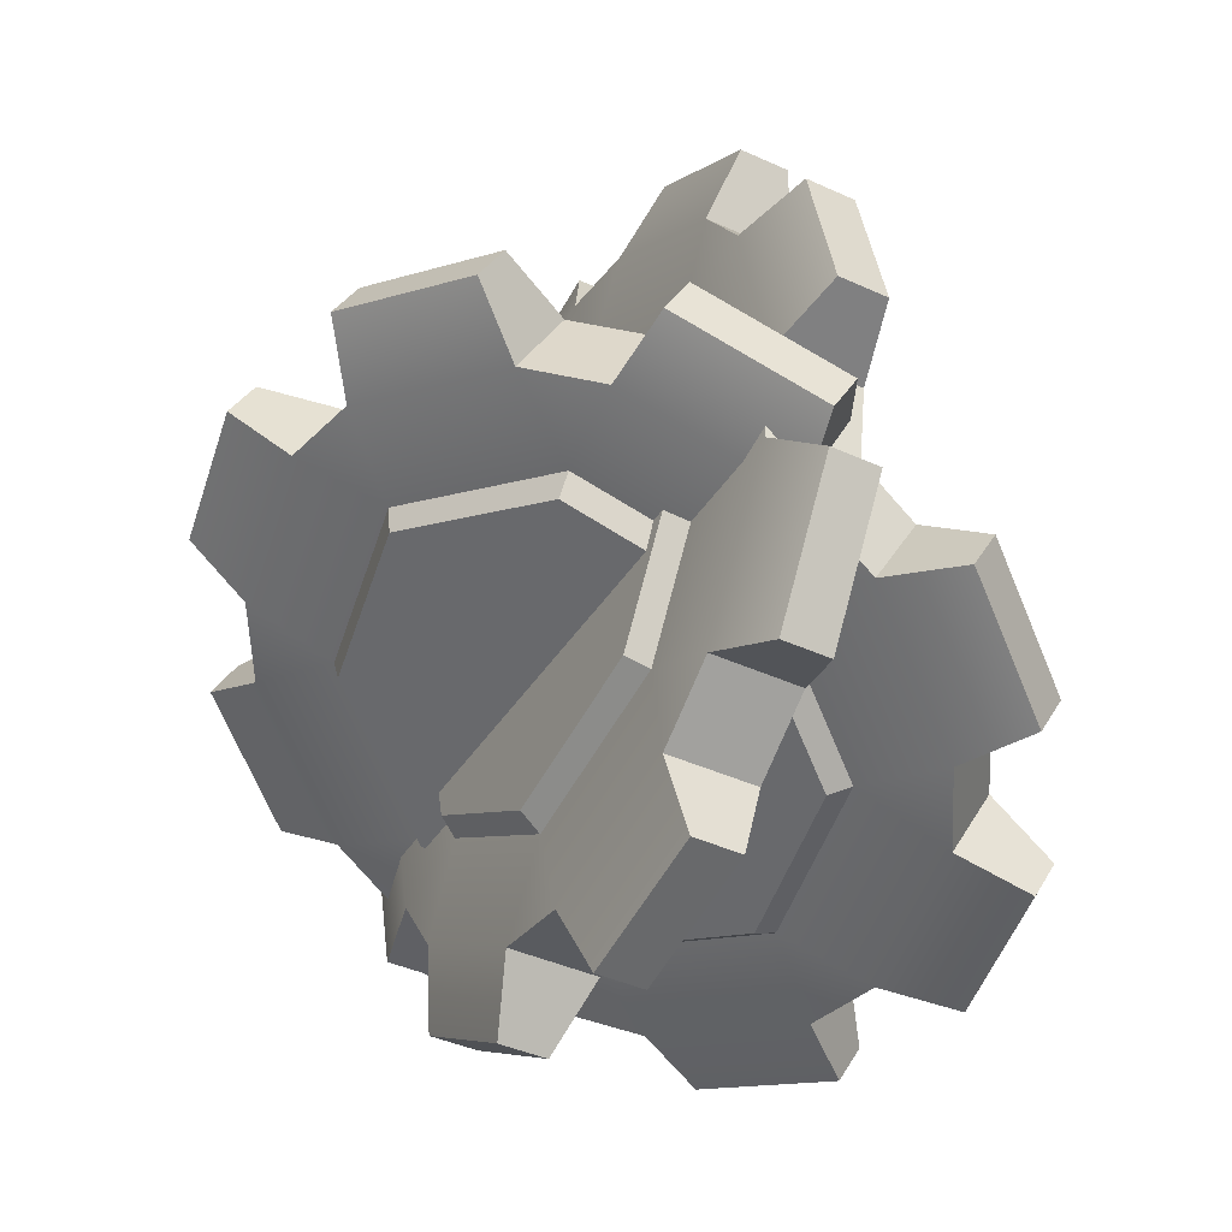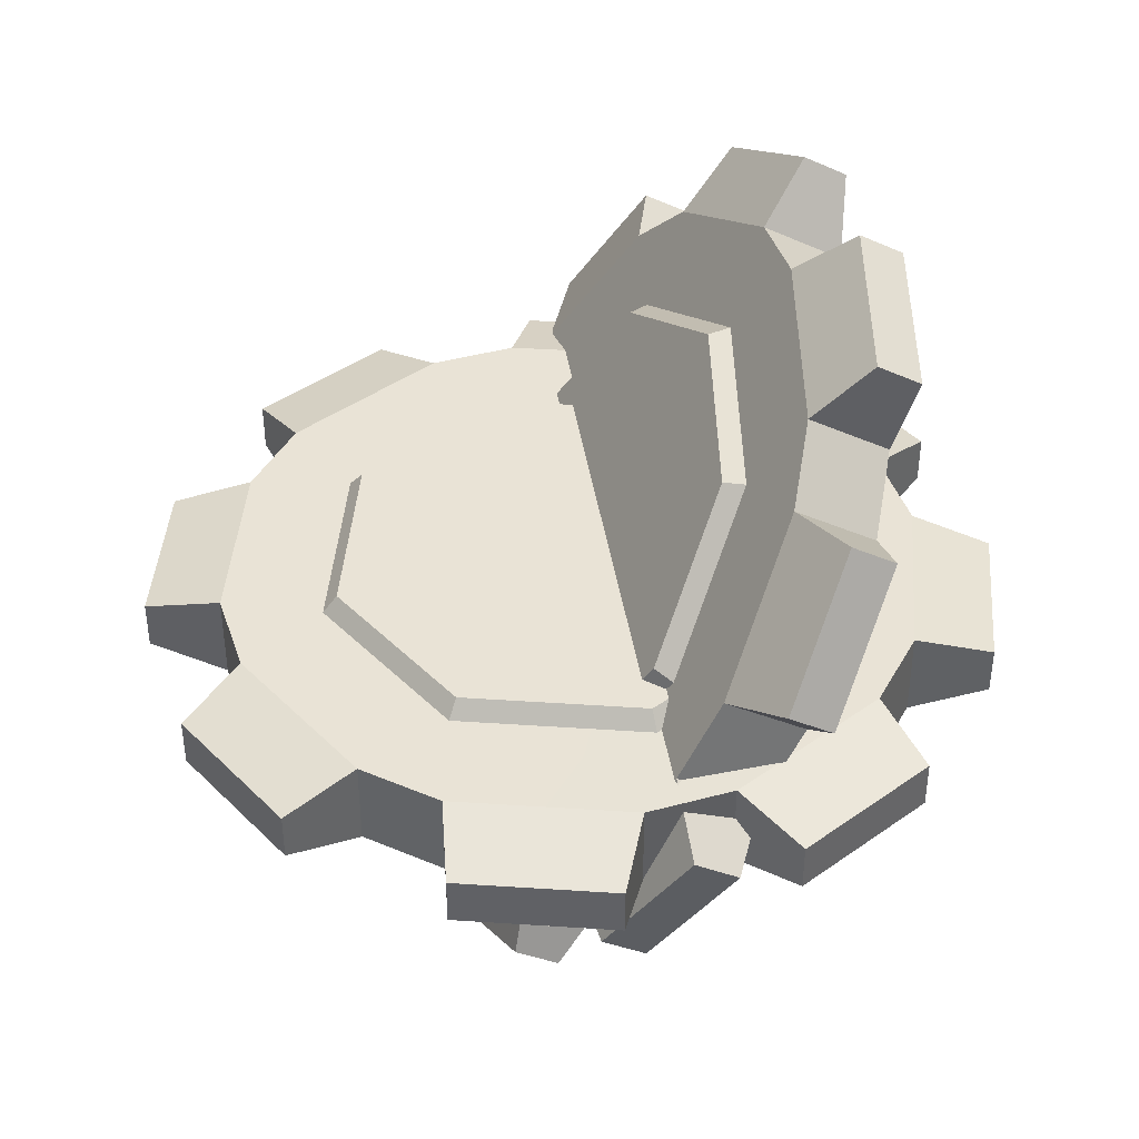
<metadata>
{"format":"obj","ext":"obj","renderer":"f3d","projection":"perspective","resolution":1024,"background":"white","views":[{"elev":-40.5,"azim":60.6,"up":"+Z"},{"elev":42.0,"azim":81.1,"up":"+Y"}]}
</metadata>
<code>
g default
v -0.000379 2.58 0.002854
v 5.959 1.032 15.75
v 3.921 1.883 13.33
v 0.4371 1.883 13.89
v -0.7429 1.032 16.82
v -6.921 1.032 15.35
v -6.651 1.883 12.2
v -9.509 1.883 10.13
v -12.42 1.032 11.37
v -15.75 1.032 5.959
v -13.33 1.883 3.921
v -13.89 1.883 0.4371
v -16.82 1.032 -0.7429
v -15.35 1.032 -6.921
v -12.2 1.883 -6.651
v -10.13 1.883 -9.509
v -11.37 1.032 -12.42
v -5.959 1.032 -15.75
v -3.921 1.883 -13.33
v -0.4371 1.883 -13.89
v 0.7429 1.032 -16.82
v 6.921 1.032 -15.35
v 6.651 1.883 -12.2
v 9.509 1.883 -10.13
v 12.42 1.032 -11.37
v 15.75 1.032 -5.959
v 13.33 1.883 -3.921
v 13.89 1.883 -0.4371
v 16.82 1.032 0.7429
v 15.35 1.032 6.921
v 12.2 1.883 6.651
v 10.13 1.883 9.509
v 11.37 1.032 12.42
v 5.959 -0.9478 15.75
v 3.921 -1.746 13.33
v 0.4371 -1.746 13.89
v -0.7429 -0.9478 16.82
v -6.921 -0.9478 15.35
v -6.651 -1.746 12.2
v -9.509 -1.746 10.13
v -12.42 -0.9478 11.37
v -15.75 -0.9478 5.959
v -13.33 -1.746 3.921
v -13.89 -1.746 0.4371
v -16.82 -0.9478 -0.7429
v -15.35 -0.9478 -6.921
v -12.2 -1.746 -6.651
v -10.13 -1.746 -9.509
v -11.37 -0.9478 -12.42
v -5.959 -0.9478 -15.75
v -3.921 -1.746 -13.33
v -0.4371 -1.746 -13.89
v 0.7429 -0.9478 -16.82
v 6.921 -0.9478 -15.35
v 6.651 -1.746 -12.2
v 9.509 -1.746 -10.13
v 12.42 -0.9478 -11.37
v 15.75 -0.9478 -5.959
v 13.33 -1.746 -3.921
v 13.89 -1.746 -0.4371
v 16.82 -0.9478 0.7429
v 15.35 -0.9478 6.921
v 12.2 -1.746 6.651
v 10.13 -1.746 9.509
v 11.37 -0.9478 12.42
v -1e-06 -2.582 -0
v 5.954 1.886 -8.267
v 9.993 1.874 -1.598
v 8.199 1.886 5.907
v 1.6 1.883 9.996
v -5.935 1.883 8.201
v -9.994 1.883 1.603
v -8.199 1.883 -5.932
v -1.601 1.883 -9.991
v -1.613 -1.746 -10.07
v -8.26 -1.746 -5.979
v -10.07 -1.746 1.613
v -5.979 -1.746 8.26
v 1.613 -1.746 10.07
v 8.26 -1.746 5.979
v 10.07 -1.746 -1.613
v 5.979 -1.746 -8.26
v 5.61 2.582 -7.791
v 9.415 2.573 -1.508
v 7.724 2.582 5.564
v 1.506 2.58 9.417
v -5.591 2.58 7.726
v -9.415 2.58 1.511
v -7.724 2.58 -5.588
v -1.505 2.58 -9.414
v -1.511 -2.582 -9.433
v -7.738 -2.582 -5.602
v -9.433 -2.582 1.511
v -5.602 -2.582 7.738
v 1.511 -2.582 9.433
v 7.738 -2.582 5.602
v 9.433 -2.582 -1.511
v 5.602 -2.582 -7.738
g GE_Mission_clock_big
f 32 3 2
f 70 4 3
f 70 7 4
f 4 6 5
f 4 7 6
f 71 8 7
f 71 11 8
f 8 10 9
f 8 11 10
f 72 12 11
f 72 15 12
f 12 14 13
f 12 15 14
f 73 16 15
f 73 19 16
f 16 18 17
f 16 19 18
f 74 20 19
f 74 67 20
f 20 22 21
f 20 23 22
f 1 84 83
f 24 26 25
f 24 27 26
f 1 85 84
f 28 30 29
f 28 31 30
f 70 3 69
f 32 2 33
f 2 35 34
f 2 3 35
f 3 36 35
f 3 4 36
f 4 37 36
f 4 5 37
f 5 38 37
f 5 6 38
f 6 39 38
f 6 7 39
f 7 40 39
f 7 8 40
f 8 41 40
f 8 9 41
f 9 42 41
f 9 10 42
f 10 43 42
f 10 11 43
f 11 44 43
f 11 12 44
f 12 45 44
f 12 13 45
f 13 46 45
f 13 14 46
f 14 47 46
f 14 15 47
f 15 48 47
f 15 16 48
f 16 49 48
f 16 17 49
f 17 50 49
f 17 18 50
f 18 51 50
f 18 19 51
f 19 52 51
f 19 20 52
f 20 53 52
f 20 21 53
f 21 54 53
f 21 22 54
f 22 55 54
f 22 23 55
f 23 56 55
f 23 24 56
f 24 57 56
f 24 25 57
f 25 58 57
f 25 26 58
f 26 59 58
f 26 27 59
f 27 60 59
f 27 28 60
f 28 61 60
f 28 29 61
f 29 62 61
f 29 30 62
f 30 63 62
f 30 31 63
f 31 64 63
f 31 32 64
f 32 65 64
f 32 33 65
f 33 34 65
f 33 2 34
f 79 64 35
f 79 35 36
f 39 36 37
f 39 37 38
f 78 36 39
f 78 39 40
f 43 40 41
f 43 41 42
f 77 40 43
f 77 43 44
f 47 44 45
f 47 45 46
f 76 44 47
f 76 47 48
f 51 48 49
f 51 49 50
f 75 48 51
f 75 51 52
f 55 52 53
f 55 53 54
f 82 52 55
f 82 55 56
f 58 56 57
f 59 56 58
f 81 56 59
f 81 59 60
f 63 60 61
f 63 61 62
f 80 60 63
f 80 63 64
f 35 64 65
f 35 65 34
f 67 24 23
f 67 23 20
f 67 27 24
f 68 28 27
f 68 27 67
f 68 31 28
f 69 32 31
f 69 31 68
f 69 3 32
f 1 86 85
f 71 7 70
f 1 87 86
f 72 11 71
f 1 88 87
f 73 15 72
f 1 89 88
f 74 19 73
f 1 90 89
f 1 83 90
f 76 48 75
f 66 92 91
f 77 44 76
f 66 93 92
f 78 40 77
f 66 94 93
f 79 36 78
f 66 95 94
f 80 64 79
f 66 96 95
f 81 60 80
f 66 97 96
f 82 56 81
f 66 98 97
f 75 52 82
f 66 91 98
f 67 74 90
f 90 83 67
f 68 67 83
f 83 84 68
f 69 68 84
f 84 85 69
f 70 69 85
f 85 86 70
f 71 70 86
f 86 87 71
f 72 71 87
f 87 88 72
f 73 72 88
f 88 89 73
f 74 73 89
f 89 90 74
f 76 75 91
f 91 92 76
f 77 76 92
f 92 93 77
f 78 77 93
f 93 94 78
f 79 78 94
f 94 95 79
f 80 79 95
f 95 96 80
f 81 80 96
f 96 97 81
f 82 81 97
f 97 98 82
f 75 82 98
f 98 91 75
g default
v -1.382 1.954 -1.033
v 4.578 -12.46 5.499
v 2.54 -9.934 5.025
v -0.9442 -10.42 5.304
v -2.124 -13.38 6.036
v -8.303 -12.11 5.3
v -8.032 -8.955 4.46
v -10.89 -7.163 3.425
v -13.8 -8.663 3.31
v -17.13 -3.978 0.605
v -14.71 -1.788 0.3223
v -15.27 1.229 -1.42
v -18.2 1.826 -2.746
v -16.73 7.177 -5.835
v -13.58 7.368 -4.964
v -11.51 9.843 -6.393
v -12.75 11.94 -8.584
v -7.341 14.82 -10.25
v -5.303 13.15 -8.302
v -1.818 13.63 -8.581
v -0.6384 15.75 -10.79
v 5.54 14.48 -10.05
v 5.27 12.17 -7.737
v 8.128 10.38 -6.702
v 11.04 11.03 -8.059
v 14.37 6.343 -5.354
v 11.95 5.004 -3.599
v 12.5 1.986 -1.857
v 15.44 0.5392 -2.003
v 13.97 -4.812 1.086
v 10.82 -4.152 1.687
v 8.746 -6.627 3.116
v 9.988 -9.573 3.835
v 4.578 -13.45 3.784
v 2.54 -11.75 1.883
v -0.9442 -12.23 2.162
v -2.124 -14.38 4.321
v -8.303 -13.1 3.585
v -8.032 -10.77 1.317
v -10.89 -8.977 0.2829
v -13.8 -9.653 1.595
v -17.13 -4.968 -1.11
v -14.71 -3.602 -2.82
v -15.27 -0.5851 -4.562
v -18.2 0.8359 -4.461
v -16.73 6.187 -7.55
v -13.58 5.553 -8.106
v -11.51 8.029 -9.535
v -12.75 10.95 -10.3
v -7.341 13.83 -11.96
v -5.303 11.33 -11.44
v -1.818 11.82 -11.72
v -0.6384 14.76 -12.5
v 5.54 13.49 -11.76
v 5.27 10.36 -10.88
v 8.128 8.564 -9.844
v 11.04 10.04 -9.774
v 14.37 5.353 -7.069
v 11.95 3.189 -6.741
v 12.5 0.172 -4.999
v 15.44 -0.4509 -3.718
v 13.97 -5.802 -0.6289
v 10.82 -5.966 -1.455
v 8.746 -8.442 -0.02617
v 9.988 -10.56 2.12
v -1.381 -0.6248 -5.505
v 4.573 8.769 -5.769
v 8.612 2.987 -2.444
v 6.818 -3.506 1.318
v 0.2187 -7.049 3.36
v -7.317 -5.495 2.462
v -11.38 0.2193 -0.8365
v -9.58 6.745 -4.604
v -2.982 10.26 -6.634
v -2.994 8.513 -9.815
v -9.641 4.971 -7.77
v -11.45 -1.603 -3.975
v -7.361 -7.36 -0.651
v 0.2313 -8.926 0.2533
v 6.878 -5.385 -1.791
v 8.687 1.19 -5.587
v 4.598 6.947 -8.911
v 4.229 8.705 -4.928
v 8.033 3.259 -1.795
v 6.343 -2.861 1.75
v 0.1248 -6.199 3.674
v -6.973 -4.735 2.828
v -10.8 0.6479 -0.2793
v -9.105 6.796 -3.829
v -2.886 10.11 -5.742
v -2.892 7.544 -10.22
v -9.12 4.227 -8.306
v -10.81 -1.933 -4.749
v -6.983 -7.326 -1.636
v 0.1295 -8.794 -0.7885
v 6.357 -5.476 -2.704
v 8.052 0.6837 -6.26
v 4.22 6.077 -9.374
g GE_Mission_clock
f 130 101 100
f 168 102 101
f 168 105 102
f 102 104 103
f 102 105 104
f 169 106 105
f 169 109 106
f 106 108 107
f 106 109 108
f 170 110 109
f 170 113 110
f 110 112 111
f 110 113 112
f 171 114 113
f 171 117 114
f 114 116 115
f 114 117 116
f 172 118 117
f 172 165 118
f 118 120 119
f 118 121 120
f 99 182 181
f 122 124 123
f 122 125 124
f 99 183 182
f 126 128 127
f 126 129 128
f 168 101 167
f 130 100 131
f 100 133 132
f 100 101 133
f 101 134 133
f 101 102 134
f 102 135 134
f 102 103 135
f 103 136 135
f 103 104 136
f 104 137 136
f 104 105 137
f 105 138 137
f 105 106 138
f 106 139 138
f 106 107 139
f 107 140 139
f 107 108 140
f 108 141 140
f 108 109 141
f 109 142 141
f 109 110 142
f 110 143 142
f 110 111 143
f 111 144 143
f 111 112 144
f 112 145 144
f 112 113 145
f 113 146 145
f 113 114 146
f 114 147 146
f 114 115 147
f 115 148 147
f 115 116 148
f 116 149 148
f 116 117 149
f 117 150 149
f 117 118 150
f 118 151 150
f 118 119 151
f 119 152 151
f 119 120 152
f 120 153 152
f 120 121 153
f 121 154 153
f 121 122 154
f 122 155 154
f 122 123 155
f 123 156 155
f 123 124 156
f 124 157 156
f 124 125 157
f 125 158 157
f 125 126 158
f 126 159 158
f 126 127 159
f 127 160 159
f 127 128 160
f 128 161 160
f 128 129 161
f 129 162 161
f 129 130 162
f 130 163 162
f 130 131 163
f 131 132 163
f 131 100 132
f 177 162 133
f 177 133 134
f 137 134 135
f 137 135 136
f 176 134 137
f 176 137 138
f 141 138 139
f 141 139 140
f 175 138 141
f 175 141 142
f 145 142 143
f 145 143 144
f 174 142 145
f 174 145 146
f 149 146 147
f 149 147 148
f 173 146 149
f 173 149 150
f 153 150 151
f 153 151 152
f 180 150 153
f 180 153 154
f 156 154 155
f 157 154 156
f 179 154 157
f 179 157 158
f 161 158 159
f 161 159 160
f 178 158 161
f 178 161 162
f 133 162 163
f 133 163 132
f 165 122 121
f 165 121 118
f 165 125 122
f 166 126 125
f 166 125 165
f 166 129 126
f 167 130 129
f 167 129 166
f 167 101 130
f 99 184 183
f 169 105 168
f 99 185 184
f 170 109 169
f 99 186 185
f 171 113 170
f 99 187 186
f 172 117 171
f 99 188 187
f 99 181 188
f 174 146 173
f 164 190 189
f 175 142 174
f 164 191 190
f 176 138 175
f 164 192 191
f 177 134 176
f 164 193 192
f 178 162 177
f 164 194 193
f 179 158 178
f 164 195 194
f 180 154 179
f 164 196 195
f 173 150 180
f 164 189 196
f 165 172 188
f 188 181 165
f 166 165 181
f 181 182 166
f 167 166 182
f 182 183 167
f 168 167 183
f 183 184 168
f 169 168 184
f 184 185 169
f 170 169 185
f 185 186 170
f 171 170 186
f 186 187 171
f 172 171 187
f 187 188 172
f 174 173 189
f 189 190 174
f 175 174 190
f 190 191 175
f 176 175 191
f 191 192 176
f 177 176 192
f 192 193 177
f 178 177 193
f 193 194 178
f 179 178 194
f 194 195 179
f 180 179 195
f 195 196 180
f 173 180 196
f 196 189 173
g default
v -0 1.314 -1e-06
v 1.745 0.4641 6.196
v 1.049 0.89 5.206
v -0.2964 0.89 5.302
v -0.8436 0.4641 6.381
v -3.148 0.4641 5.615
v -2.939 0.89 4.423
v -3.959 0.89 3.54
v -5.109 0.4641 3.916
v -6.196 0.4641 1.745
v -5.206 0.89 1.049
v -5.302 0.89 -0.2964
v -6.381 0.4641 -0.8436
v -5.615 0.4641 -3.148
v -4.423 0.89 -2.939
v -3.54 0.89 -3.959
v -3.916 0.4641 -5.109
v -1.745 0.4641 -6.196
v -1.049 0.89 -5.206
v 0.2964 0.89 -5.302
v 0.8436 0.4641 -6.381
v 3.148 0.4641 -5.615
v 2.939 0.89 -4.423
v 3.959 0.89 -3.54
v 5.109 0.4641 -3.916
v 6.196 0.4641 -1.745
v 5.206 0.89 -1.049
v 5.302 0.89 0.2964
v 6.381 0.4641 0.8436
v 5.615 0.4641 3.148
v 4.423 0.89 2.939
v 3.54 0.89 3.959
v 3.916 0.4641 5.109
v 1.745 -0.8878 6.196
v 1.049 -1.314 5.206
v -0.2964 -1.313 5.302
v -0.8436 -0.8876 6.381
v -3.148 -0.8878 5.615
v -2.939 -1.314 4.423
v -3.959 -1.314 3.54
v -5.109 -0.8878 3.916
v -6.196 -0.8876 1.745
v -5.206 -1.313 1.049
v -5.302 -1.314 -0.2964
v -6.381 -0.8878 -0.8436
v -5.615 -0.8876 -3.148
v -4.423 -1.313 -2.939
v -3.54 -1.306 -3.959
v -3.916 -0.8876 -5.109
v -1.745 -0.8876 -6.196
v -1.049 -1.313 -5.206
v 0.2964 -1.313 -5.302
v 0.8436 -0.8876 -6.381
v 3.148 -0.8876 -5.615
v 2.939 -1.313 -4.423
v 3.959 -1.313 -3.54
v 5.109 -0.8876 -3.916
v 6.196 -0.8876 -1.745
v 5.206 -1.313 -1.049
v 5.302 -1.313 0.2964
v 6.381 -0.8876 0.8436
v 5.615 -0.8876 3.148
v 4.423 -1.313 2.939
v 3.54 -1.313 3.959
v 3.916 -0.8876 5.109
v 0 -1.306 -1e-06
v 2.449 0.89 -2.827
v -0.2672 0.89 -3.731
v -2.827 0.89 -2.449
v -3.731 0.89 0.2672
v -2.449 0.89 2.827
v 0.2672 0.89 3.731
v 2.827 0.89 2.449
v 3.731 0.89 -0.2672
v 2.291 1.314 -2.645
v -0.2501 1.314 -3.491
v -2.645 1.314 -2.291
v -3.491 1.314 0.25
v -2.291 1.314 2.645
v 0.2501 1.314 3.491
v 2.645 1.314 2.291
v 3.491 1.314 -0.2501
g GE_Mission_clock_small
f 228 199 198
f 197 275 276
f 200 202 201
f 200 203 202
f 197 274 275
f 204 206 205
f 204 207 206
f 197 273 274
f 208 210 209
f 208 211 210
f 197 272 273
f 212 214 213
f 212 215 214
f 197 271 272
f 216 218 217
f 216 219 218
f 197 278 271
f 220 222 221
f 220 223 222
f 197 277 278
f 224 226 225
f 224 227 226
f 268 199 228
f 228 198 229
f 198 231 230
f 198 199 231
f 199 232 231
f 199 200 232
f 200 233 232
f 200 201 233
f 201 234 233
f 201 202 234
f 202 235 234
f 202 203 235
f 203 236 235
f 203 204 236
f 204 237 236
f 204 205 237
f 205 238 237
f 205 206 238
f 206 239 238
f 206 207 239
f 207 240 239
f 207 208 240
f 208 241 240
f 208 209 241
f 209 242 241
f 209 210 242
f 210 243 242
f 210 211 243
f 211 244 243
f 211 212 244
f 212 245 244
f 212 213 245
f 213 246 245
f 213 214 246
f 214 247 246
f 214 215 247
f 215 248 247
f 215 216 248
f 216 249 248
f 216 217 249
f 217 250 249
f 217 218 250
f 218 251 250
f 218 219 251
f 219 252 251
f 219 220 252
f 220 253 252
f 220 221 253
f 221 254 253
f 221 222 254
f 222 255 254
f 222 223 255
f 223 256 255
f 223 224 256
f 224 257 256
f 224 225 257
f 225 258 257
f 225 226 258
f 226 259 258
f 226 227 259
f 227 260 259
f 227 228 260
f 228 261 260
f 228 229 261
f 229 230 261
f 229 198 230
f 262 260 231
f 262 231 232
f 235 232 233
f 235 233 234
f 262 232 235
f 262 235 236
f 239 236 237
f 239 237 238
f 262 236 239
f 262 239 240
f 243 240 241
f 243 241 242
f 262 240 243
f 262 243 244
f 247 244 245
f 247 245 246
f 262 244 247
f 262 247 248
f 251 248 249
f 251 249 250
f 262 248 251
f 262 251 252
f 254 252 253
f 255 252 254
f 262 252 255
f 262 255 256
f 259 256 257
f 259 257 258
f 262 256 259
f 262 259 260
f 231 260 261
f 231 261 230
f 263 223 220
f 263 220 219
f 263 219 216
f 264 263 216
f 264 216 215
f 264 215 212
f 265 264 212
f 265 212 211
f 265 211 208
f 266 265 208
f 266 208 207
f 266 207 204
f 267 266 204
f 267 204 203
f 267 203 200
f 268 267 200
f 268 200 199
f 197 276 277
f 269 268 228
f 269 228 227
f 269 227 224
f 270 269 224
f 270 224 223
f 270 223 263
f 267 268 276
f 276 275 267
f 266 267 275
f 275 274 266
f 265 266 274
f 274 273 265
f 264 265 273
f 273 272 264
f 263 264 272
f 272 271 263
f 270 263 271
f 271 278 270
f 269 270 278
f 278 277 269
f 268 269 277
f 277 276 268
g default
v -1e-06 1.416 0
v 6.337 0.3904 7.623
v 4.738 0.7631 6.666
v 2.906 0.7631 7.645
v 2.812 0.3904 9.505
v -0.9096 0.3904 9.871
v -1.363 0.7631 8.064
v -3.351 0.7631 7.46
v -4.733 0.3904 8.71
v -7.623 0.3904 6.337
v -6.666 0.7631 4.738
v -7.645 0.7631 2.906
v -9.505 0.3904 2.812
v -9.871 0.3904 -0.9096
v -8.064 0.7631 -1.363
v -7.46 0.7631 -3.351
v -8.71 0.3904 -4.733
v -6.337 0.3904 -7.623
v -4.738 0.7631 -6.666
v -2.906 0.7631 -7.645
v -2.812 0.3904 -9.505
v 0.9096 0.3904 -9.871
v 1.363 0.7631 -8.064
v 3.351 0.7631 -7.46
v 4.733 0.3904 -8.71
v 7.623 0.3904 -6.337
v 6.666 0.7631 -4.738
v 7.645 0.7631 -2.906
v 9.505 0.3904 -2.812
v 9.871 0.3904 0.9096
v 8.064 0.7631 1.363
v 7.46 0.7631 3.351
v 8.71 0.3904 4.733
v 6.337 -1.043 7.623
v 4.738 -1.415 6.666
v 2.906 -1.415 7.645
v 2.812 -1.043 9.505
v -0.9096 -1.043 9.871
v -1.363 -1.415 8.064
v -3.351 -1.415 7.46
v -4.733 -1.043 8.71
v -7.623 -1.043 6.337
v -6.666 -1.415 4.738
v -7.645 -1.415 2.906
v -9.505 -1.043 2.812
v -9.871 -1.043 -0.9096
v -8.064 -1.415 -1.363
v -7.46 -1.415 -3.351
v -8.71 -1.043 -4.733
v -6.337 -1.043 -7.623
v -4.738 -1.415 -6.666
v -2.906 -1.415 -7.645
v -2.812 -1.043 -9.505
v 0.9096 -1.043 -9.871
v 1.363 -1.415 -8.064
v 3.351 -1.415 -7.46
v 4.733 -1.043 -8.71
v 7.623 -1.043 -6.337
v 6.666 -1.415 -4.738
v 7.645 -1.415 -2.906
v 9.505 -1.043 -2.812
v 9.871 -1.043 0.9096
v 8.064 -1.415 1.363
v 7.46 -1.415 3.351
v 8.71 -1.043 4.733
v -0 -1.416 -1e-06
v 1.674 0.7631 -5.511
v -2.714 0.7631 -5.08
v -5.511 0.7631 -1.674
v -5.08 0.7631 2.714
v -1.674 0.7631 5.511
v 2.714 0.7631 5.08
v 5.511 0.7631 1.674
v 5.08 0.7631 -2.714
v 1.566 1.416 -5.157
v -2.539 1.416 -4.754
v -5.157 1.416 -1.566
v -4.754 1.416 2.539
v -1.566 1.416 5.157
v 2.539 1.416 4.754
v 5.157 1.416 1.566
v 4.754 1.416 -2.539
g GE_Mission_clock_medium
f 310 281 280
f 279 357 358
f 282 284 283
f 282 285 284
f 279 356 357
f 286 288 287
f 286 289 288
f 279 355 356
f 290 292 291
f 290 293 292
f 279 354 355
f 294 296 295
f 294 297 296
f 279 353 354
f 298 300 299
f 298 301 300
f 279 360 353
f 302 304 303
f 302 305 304
f 279 359 360
f 306 308 307
f 306 309 308
f 350 281 310
f 310 280 311
f 280 313 312
f 280 281 313
f 281 314 313
f 281 282 314
f 282 315 314
f 282 283 315
f 283 316 315
f 283 284 316
f 284 317 316
f 284 285 317
f 285 318 317
f 285 286 318
f 286 319 318
f 286 287 319
f 287 320 319
f 287 288 320
f 288 321 320
f 288 289 321
f 289 322 321
f 289 290 322
f 290 323 322
f 290 291 323
f 291 324 323
f 291 292 324
f 292 325 324
f 292 293 325
f 293 326 325
f 293 294 326
f 294 327 326
f 294 295 327
f 295 328 327
f 295 296 328
f 296 329 328
f 296 297 329
f 297 330 329
f 297 298 330
f 298 331 330
f 298 299 331
f 299 332 331
f 299 300 332
f 300 333 332
f 300 301 333
f 301 334 333
f 301 302 334
f 302 335 334
f 302 303 335
f 303 336 335
f 303 304 336
f 304 337 336
f 304 305 337
f 305 338 337
f 305 306 338
f 306 339 338
f 306 307 339
f 307 340 339
f 307 308 340
f 308 341 340
f 308 309 341
f 309 342 341
f 309 310 342
f 310 343 342
f 310 311 343
f 311 312 343
f 311 280 312
f 344 342 313
f 344 313 314
f 317 314 315
f 317 315 316
f 344 314 317
f 344 317 318
f 321 318 319
f 321 319 320
f 344 318 321
f 344 321 322
f 325 322 323
f 325 323 324
f 344 322 325
f 344 325 326
f 329 326 327
f 329 327 328
f 344 326 329
f 344 329 330
f 333 330 331
f 333 331 332
f 344 330 333
f 344 333 334
f 336 334 335
f 337 334 336
f 344 334 337
f 344 337 338
f 341 338 339
f 341 339 340
f 344 338 341
f 344 341 342
f 313 342 343
f 313 343 312
f 345 305 302
f 345 302 301
f 345 301 298
f 346 345 298
f 346 298 297
f 346 297 294
f 347 346 294
f 347 294 293
f 347 293 290
f 348 347 290
f 348 290 289
f 348 289 286
f 349 348 286
f 349 286 285
f 349 285 282
f 350 349 282
f 350 282 281
f 279 358 359
f 351 350 310
f 351 310 309
f 351 309 306
f 352 351 306
f 352 306 305
f 352 305 345
f 349 350 358
f 358 357 349
f 348 349 357
f 357 356 348
f 347 348 356
f 356 355 347
f 346 347 355
f 355 354 346
f 345 346 354
f 354 353 345
f 352 345 353
f 353 360 352
f 351 352 360
f 360 359 351
f 350 351 359
f 359 358 350

</code>
